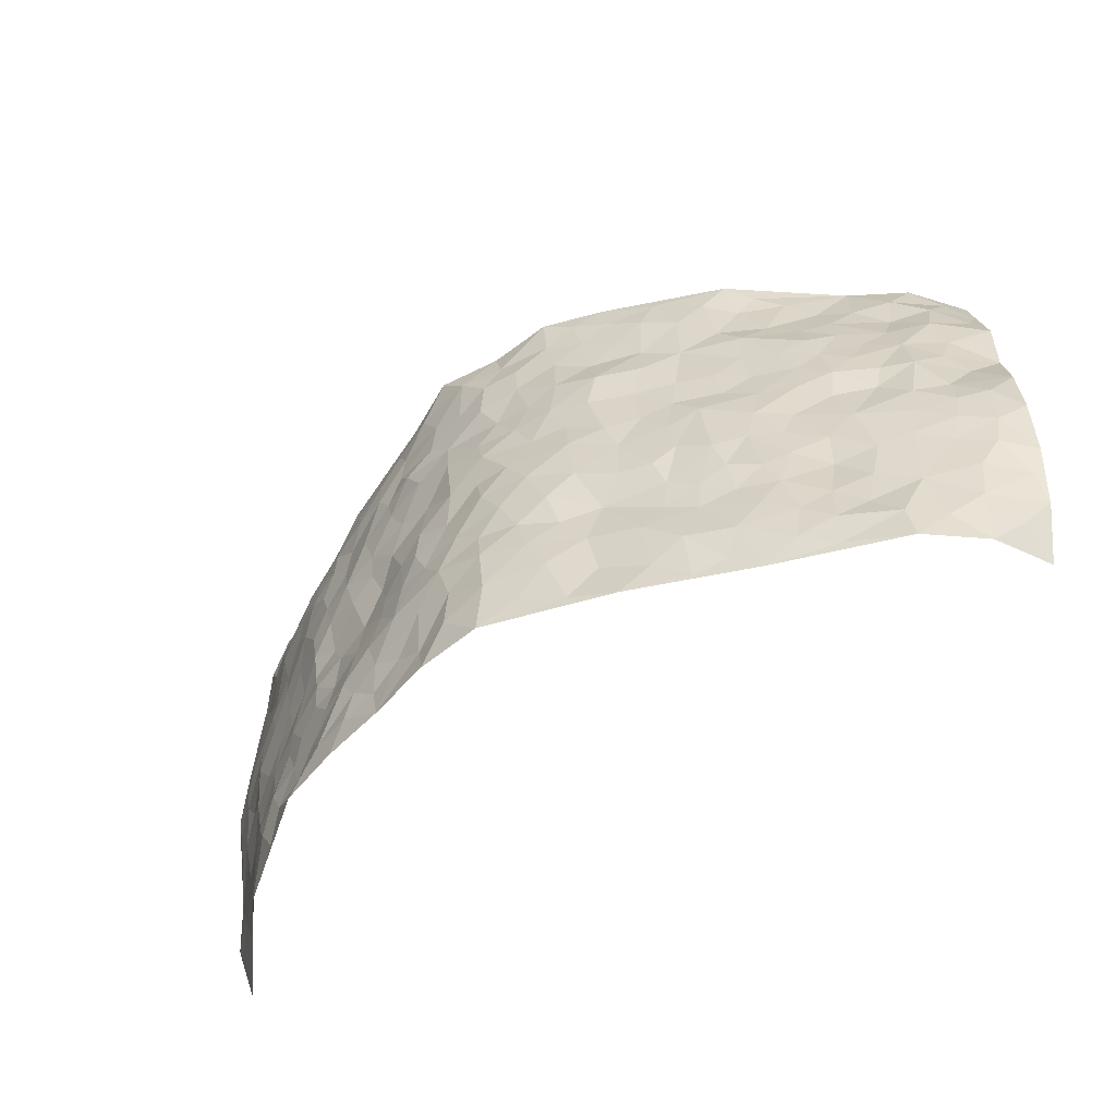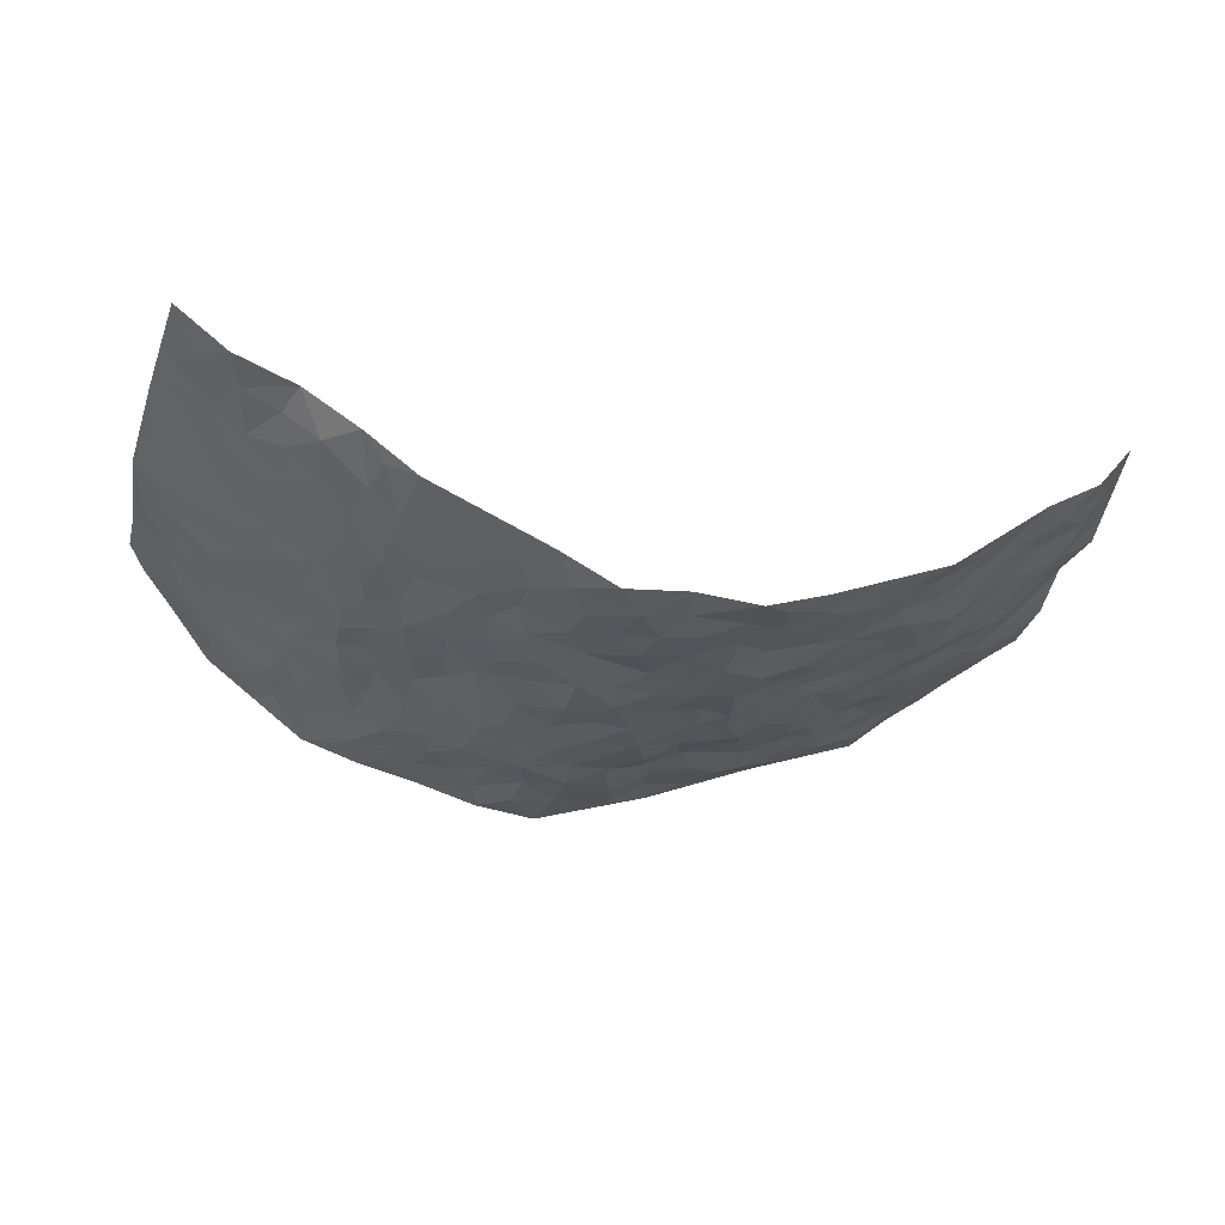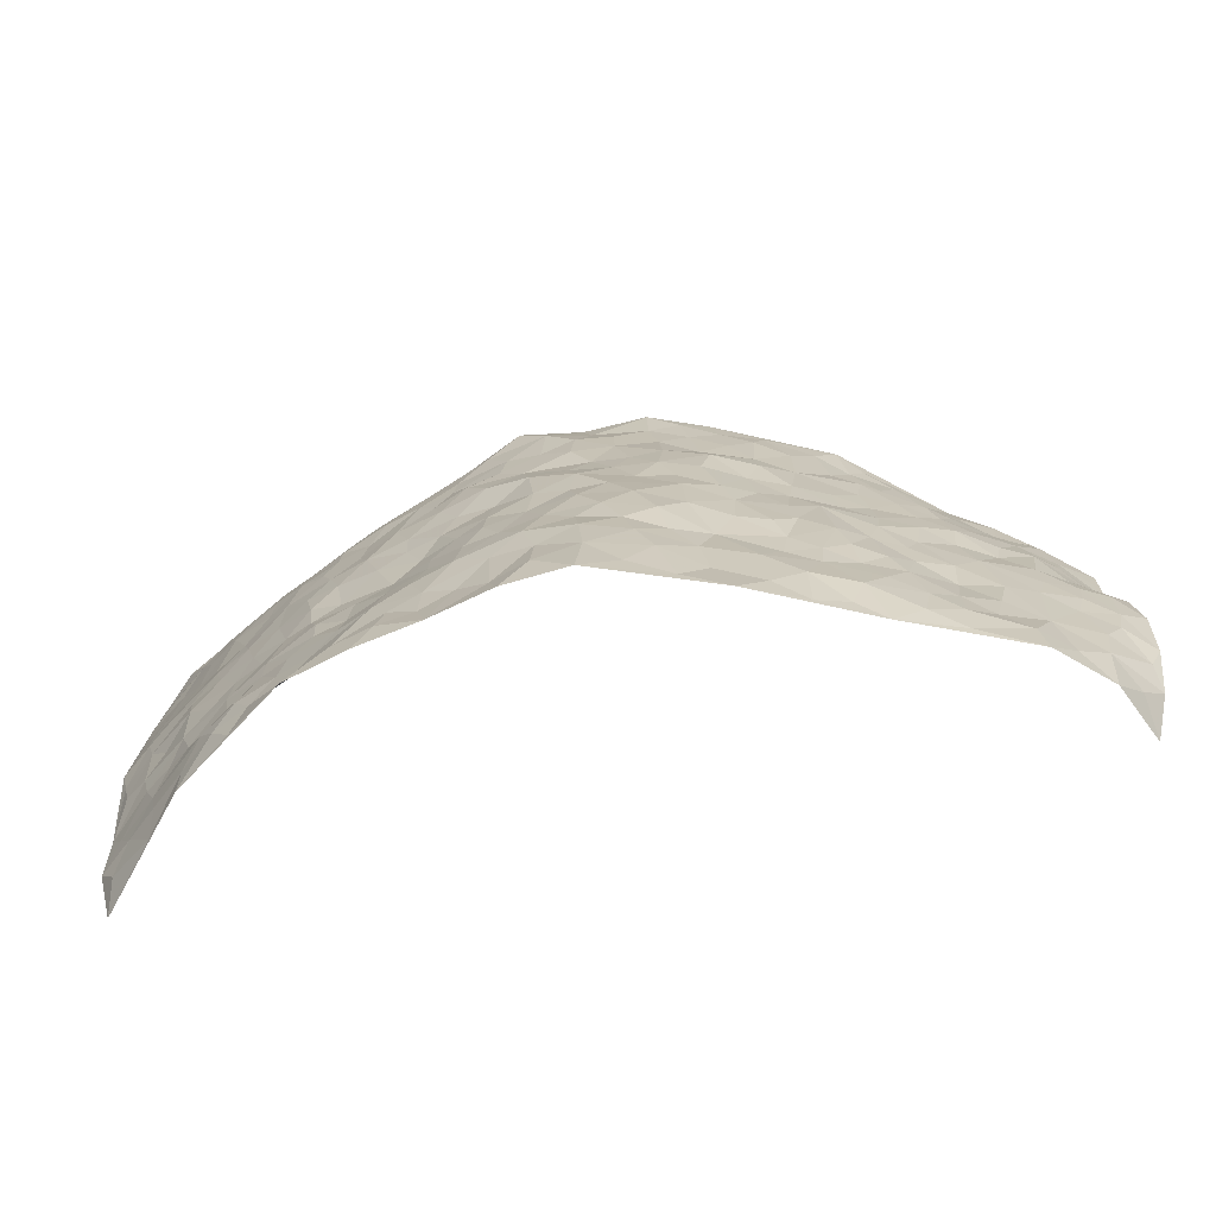
<metadata>
{"format":"obj","ext":"obj","renderer":"f3d","projection":"perspective","resolution":1024,"background":"white","views":[{"elev":-57.8,"azim":-146.0,"up":"+Y"},{"elev":-27.3,"azim":163.1,"up":"+Z"},{"elev":-73.3,"azim":-170.5,"up":"+Y"}]}
</metadata>
<code>
v -0.8444 0.02165 0.2821
v -0.8525 0.9839 0.2902
v 0.8306 0.00929 0.2983
v 0.8789 0.9993 0.2468
v -0.7492 0.3929 0.1121
v -0.9056 0.5006 0.2068
v -0.8043 0.3585 0.1404
v 0.003395 0.001978 -0.1551
v -0.9036 0.2542 0.2163
v -0.8613 0.3395 0.1727
v -0.6927 0.002889 0.09379
v -0.8816 0.1352 0.2466
v -0.6703 0.293 0.07725
v -0.7889 0.00584 0.1729
v -0.7866 0.2898 0.1393
v -0.4592 0.003964 0.01008
v -0.8778 0.1935 0.2161
v -0.2806 0.1678 -0.07812
v -0.7301 0.3224 0.1063
v -0.8018 0.1231 0.1608
v -0.8373 0.0714 0.2155
v -0.7426 0.06666 0.1289
v -0.6337 0.1274 0.06929
v -0.6843 0.07616 0.08543
v -0.8148 0.2093 0.1587
v -0.8482 0.2721 0.1726
v -0.7219 0.1785 0.1106
v -0.6523 0.2102 0.07458
v -0.8053 0.488 0.149
v -0.9111 0.3772 0.1999
v -0.6677 0.9941 0.1336
v -0.5117 0.2228 0.005106
v 0.2584 0.1584 -0.1077
v -0.8928 0.7455 0.2323
v -0.3555 0.3927 -0.06683
v -0.7252 0.7512 0.1274
v -0.7324 0.8279 0.1507
v -0.5523 0.4426 0.02236
v -0.5725 0.6057 0.02476
v -0.4701 0.9973 -0.01701
v -0.873 0.6837 0.2189
v -0.6304 0.5623 0.04698
v -0.377 0.752 -0.05539
v -0.4872 0.2802 -0.008626
v -0.4384 0.2256 -0.02101
v -0.4728 0.1625 -0.01043
v -0.4311 0.6358 -0.03327
v -0.3536 0.5593 -0.06333
v 0.1648 0.4743 -0.1331
v -0.3181 0.2217 -0.06166
v -0.2099 0.6102 -0.1294
v -0.3631 0.6284 -0.06275
v -0.2858 0.05905 -0.06547
v -0.5974 0.7106 0.0362
v -0.3766 0.1947 -0.04208
v -0.8085 0.6166 0.161
v -0.03722 0.3479 -0.1593
v 0.05898 0.3397 -0.1555
v 0.2877 0.452 -0.0821
v -0.09422 0.5507 -0.145
v -0.164 0.5555 -0.134
v 0.09376 0.6294 -0.1551
v -0.5992 0.3461 0.04455
v -0.7046 0.5736 0.09377
v -0.8624 0.8047 0.2277
v -0.5317 0.1296 0.01737
v -0.3455 0.01388 -0.03716
v -0.7478 0.4663 0.1109
v -0.5833 0.1728 0.04389
v -0.5786 0.01959 0.0495
v -0.2309 0.003246 -0.08208
v -0.583 0.08874 0.04096
v -0.5174 0.05364 0.01811
v -0.4061 0.03923 -0.01621
v -0.4305 0.104 -0.02465
v -0.822 0.684 0.1773
v -0.8671 0.8652 0.2553
v -0.6917 0.509 0.09232
v 0.001881 0.9956 -0.1405
v -0.7488 0.6746 0.1265
v -0.5329 0.3153 0.01741
v -0.4912 0.4611 -0.01109
v 0.006894 0.5706 -0.162
v -0.04964 0.4823 -0.1586
v 0.003926 0.4194 -0.1615
v -0.1191 0.1285 -0.1314
v -0.5444 0.6699 0.01099
v -0.842 0.5604 0.1868
v -0.6855 0.6902 0.0941
v -0.4317 0.2969 -0.03484
v -0.593 0.268 0.05465
v -0.4798 0.6882 -0.01185
v -0.172 0.4843 -0.135
v -0.2564 0.4351 -0.1042
v -0.6149 0.6492 0.04518
v -0.008314 0.117 -0.1578
v -0.4012 0.5102 -0.05047
v -0.3297 0.2884 -0.06625
v -0.2376 0.5029 -0.1165
v -0.1771 0.3813 -0.1275
v -0.8881 0.621 0.2349
v -0.6663 0.6227 0.07272
v -0.7635 0.5796 0.1214
v -0.3464 0.1106 -0.05496
v -0.4989 0.5329 -0.005672
v -0.647 0.4062 0.06098
v -0.1286 0.3235 -0.1429
v -0.1423 0.25 -0.1225
v -0.4943 0.6114 -0.003007
v 0.1086 0.7272 -0.1413
v -0.001675 0.2152 -0.1629
v -0.07038 0.2733 -0.1485
v 0.006628 0.2885 -0.1566
v -0.4155 0.3637 -0.04703
v -0.1858 0.1848 -0.1028
v -0.6196 0.488 0.05143
v -0.5295 0.3813 0.01167
v -0.4699 0.3918 -0.01452
v -0.2987 0.5237 -0.08688
v -0.251 0.3496 -0.09931
v -0.3445 0.4666 -0.07192
v -0.2146 0.2718 -0.09465
v -0.09086 0.4108 -0.1548
v -0.5676 0.5312 0.02139
v -0.089 0.1986 -0.1443
v -0.1996 0.09497 -0.08991
v -0.3824 0.2583 -0.04705
v -0.8658 0.4389 0.1722
v -0.8124 0.4213 0.1435
v 0.09246 0.4227 -0.1449
v 0.2095 0.2384 -0.1287
v 0.08288 0.5161 -0.1517
v 0.01951 0.4875 -0.1544
v 0.1669 0.3937 -0.1372
v 0.7396 0.4966 0.1204
v 0.2171 0.4345 -0.116
v 0.2618 0.3142 -0.1029
v 0.1573 0.5671 -0.1276
v 0.1235 0.9967 -0.1542
v -0.2851 0.6194 -0.09291
v 0.4093 0.879 -0.04726
v 0.4608 0.9958 -0.002223
v -0.211 0.7796 -0.1158
v -0.05834 0.8629 -0.152
v -0.3127 0.3477 -0.08293
v -0.4396 0.5655 -0.0266
v -0.06834 0.05332 -0.137
v -0.148 0.02315 -0.1094
v 0.1251 0.003177 -0.1407
v 0.01356 0.8583 -0.1591
v -0.01629 0.6983 -0.1485
v 0.4119 0.1982 -0.05581
v 0.3336 0.2909 -0.07895
v 0.5665 0.5263 0.0169
v 0.5096 0.5465 -0.0194
v 0.443 0.1369 -0.04222
v 0.5039 0.2289 -0.01343
v 0.4006 0.3625 -0.04862
v 0.02365 0.6395 -0.1536
v -0.05875 0.6262 -0.1496
v -0.1469 0.7287 -0.1417
v -0.08638 0.6918 -0.1471
v -0.06018 0.7897 -0.1502
v -0.1365 0.6322 -0.1449
v 0.02122 0.7726 -0.1569
v 0.2343 0.996 -0.0986
v -0.01765 0.9245 -0.1473
v -0.2646 0.8453 -0.1035
v -0.1972 0.8794 -0.1237
v -0.3084 0.7795 -0.08565
v -0.2397 0.9984 -0.1101
v -0.2286 0.6957 -0.1276
v -0.3129 0.699 -0.09232
v -0.1391 0.8288 -0.1358
v -0.1223 0.9978 -0.1492
v 0.2178 0.7451 -0.1272
v 0.1748 0.6661 -0.1391
v 0.3211 0.5953 -0.087
v 0.2557 0.5234 -0.1015
v 0.2635 0.6653 -0.1099
v 0.4119 0.7435 -0.04963
v 0.3501 0.6828 -0.0813
v 0.2818 0.7324 -0.1021
v 0.06925 0.9272 -0.1602
v 0.07866 0.8212 -0.1495
v 0.1445 0.8561 -0.1397
v 0.2448 0.872 -0.1081
v 0.316 0.7927 -0.0926
v 0.2285 0.5953 -0.1129
v -0.8059 0.8642 0.1891
v -0.6356 0.8147 0.08187
v -0.8023 0.7732 0.1676
v -0.7739 0.9931 0.1959
v -0.8256 0.9323 0.2319
v -0.7418 0.918 0.157
v -0.6743 0.8823 0.1183
v -0.5652 0.9269 0.05156
v -0.6115 0.8827 0.08388
v -0.6449 0.7446 0.0755
v -0.5294 0.8129 0.02098
v -0.5858 0.7798 0.04653
v -0.4838 0.8994 0.001904
v -0.3787 0.8772 -0.05781
v -0.5144 0.9584 0.01822
v -0.4441 0.8149 -0.02308
v -0.426 0.9353 -0.0357
v -0.3353 0.9724 -0.07409
v -0.4914 0.7606 -0.01211
v -0.3141 0.9008 -0.08907
v -0.2543 0.9301 -0.1076
v 0.1555 0.7831 -0.1356
v 0.25 0.803 -0.108
v 0.1861 0.9318 -0.1318
v 0.3837 0.8112 -0.06695
v 0.3279 0.8796 -0.08065
v 0.3616 0.9802 -0.04698
v 0.2787 0.936 -0.09041
v 0.4194 0.9459 -0.02778
v 0.3711 0.4934 -0.06712
v 0.318 0.5293 -0.08164
v 0.4714 0.6039 -0.03498
v 0.4207 0.6639 -0.04932
v 0.3982 0.588 -0.06486
v 0.3492 0.1919 -0.08565
v 0.4668 0.3359 -0.03321
v 0.4476 0.5226 -0.04317
v 0.3346 0.3886 -0.06589
v -0.1232 0.9139 -0.1406
v -0.1824 0.9574 -0.1325
v 0.3171 0.1346 -0.09121
v 0.5803 0.01695 0.03007
v 0.2002 0.3341 -0.1255
v 0.2649 0.3856 -0.09678
v 0.5573 0.2489 0.01635
v 0.663 0.9921 0.1338
v 0.8649 0.2533 0.2639
v 0.4752 0.8116 -0.02565
v 0.6767 0.4872 0.08085
v 0.4735 0.7463 -0.02937
v 0.8891 0.4992 0.2356
v 0.6317 0.2947 0.05911
v 0.4936 0.468 -0.02357
v 0.7226 0.3113 0.1198
v 0.5369 0.4164 0.007467
v 0.4815 0.005101 -0.04298
v 0.09242 0.2523 -0.1566
v 0.4883 0.07886 -0.02155
v 0.1355 0.3193 -0.1431
v 0.4037 0.2678 -0.05048
v 0.7918 0.2662 0.1876
v 0.6087 0.462 0.04427
v 0.5542 0.08465 0.01007
v 0.4329 0.427 -0.03471
v 0.5772 0.3724 0.02996
v 0.2844 0.2339 -0.1038
v 0.4631 0.2728 -0.03154
v 0.2618 0.07965 -0.1004
v 0.3642 0.003898 -0.08013
v 0.2435 0.003131 -0.1072
v 0.1994 0.1157 -0.1151
v 0.06974 0.1701 -0.1512
v 0.1459 0.1901 -0.1374
v 0.5877 0.1494 0.02205
v 0.7276 0.4226 0.1107
v 0.6948 0.2221 0.1074
v 0.6191 0.08236 0.04424
v 0.6313 0.3851 0.06024
v 0.6734 0.3397 0.0853
v 0.8067 0.3266 0.1886
v 0.7013 0.5673 0.09412
v 0.6542 0.1471 0.06747
v 0.7062 0.1512 0.1175
v 0.7715 0.368 0.1589
v 0.8512 0.3499 0.2245
v 0.8134 0.4383 0.1806
v 0.557 0.314 0.01345
v 0.7438 0.1078 0.1613
v 0.3304 0.06492 -0.0926
v 0.406 0.07096 -0.06855
v 0.07423 0.0784 -0.1535
v 0.1424 0.07302 -0.1293
v 0.8864 0.7493 0.2404
v 0.6795 0.08089 0.0991
v 0.6192 0.2167 0.05297
v 0.8696 0.4247 0.2308
v 0.834 0.5086 0.1888
v 0.7407 0.2515 0.1466
v 0.5139 0.1502 -0.009765
v 0.6775 0.003228 0.1049
v 0.4849 0.3949 -0.01982
v 0.824 0.06622 0.2518
v 0.8594 0.1281 0.2717
v 0.7622 0.1818 0.1709
v 0.8005 0.1265 0.2162
v 0.7386 0.01292 0.1789
v 0.8322 0.1903 0.2393
v 0.6323 0.5556 0.05365
v 0.6537 0.6328 0.06896
v 0.5643 0.636 0.009769
v 0.7638 0.6912 0.1475
v 0.6035 0.772 0.03513
v 0.8719 0.6243 0.2232
v 0.7167 0.6416 0.1116
v 0.7904 0.5948 0.1608
v 0.6923 0.7443 0.08755
v 0.7858 0.5301 0.1512
v 0.841 0.5734 0.1958
v 0.8191 0.659 0.185
v 0.611 0.6927 0.03986
v 0.5468 0.7241 5.479e-05
v 0.4957 0.6744 -0.02475
v 0.7879 0.8522 0.1616
v 0.6657 0.8709 0.08888
v 0.7549 0.7768 0.1362
v 0.8205 0.7776 0.1922
v 0.7287 0.8447 0.1178
v 0.8805 0.8743 0.2416
v 0.6571 0.8031 0.0687
v 0.8666 0.8111 0.2257
v 0.6813 0.9284 0.1202
v 0.7801 0.9974 0.1736
v 0.5586 0.9919 0.07115
v 0.7522 0.9241 0.1565
v 0.8311 0.9286 0.1931
v 0.6148 0.933 0.07445
v 0.5269 0.8999 0.01751
v 0.4711 0.8802 -0.01713
v 0.5137 0.9663 0.02777
v 0.5451 0.8216 0.01202
v 0.6028 0.8611 0.04565
f 29 6 128
f 12 21 20
f 26 10 9
f 55 45 46
f 27 19 15
f 26 9 17
f 101 6 88
f 12 1 21
f 7 15 19
f 125 86 96
f 84 123 85
f 129 29 128
f 25 27 15
f 12 20 17
f 73 75 66
f 22 14 11
f 26 17 25
f 9 12 17
f 25 15 26
f 5 129 7
f 52 146 48
f 55 18 50
f 7 19 5
f 20 27 25
f 124 82 105
f 41 76 34
f 20 14 22
f 14 20 21
f 14 21 1
f 24 22 11
f 24 27 22
f 72 66 69
f 69 32 91
f 70 24 11
f 24 23 27
f 17 20 25
f 27 20 22
f 10 15 7
f 10 26 15
f 23 28 27
f 27 13 19
f 28 23 69
f 13 27 28
f 119 121 94
f 10 7 129
f 6 30 128
f 9 10 30
f 36 192 80
f 80 102 89
f 118 81 44
f 64 103 78
f 115 126 86
f 45 32 46
f 91 63 13
f 129 68 29
f 95 87 54
f 95 54 199
f 202 40 204
f 82 97 105
f 29 88 6
f 18 55 104
f 148 126 71
f 38 82 124
f 50 18 122
f 117 82 38
f 5 19 106
f 82 117 118
f 80 64 102
f 127 45 55
f 194 77 190
f 98 35 114
f 39 124 105
f 127 50 98
f 106 19 13
f 66 75 46
f 39 95 42
f 63 117 38
f 95 89 102
f 101 56 76
f 51 140 99
f 18 53 126
f 62 83 132
f 45 127 90
f 112 113 57
f 103 29 68
f 130 85 58
f 109 39 105
f 35 94 121
f 113 246 58
f 151 165 163
f 120 100 94
f 114 127 98
f 192 190 65
f 95 39 87
f 36 191 37
f 67 104 74
f 56 101 88
f 13 63 106
f 192 34 76
f 268 241 243
f 108 115 125
f 93 84 60
f 133 84 85
f 156 288 157
f 101 76 41
f 80 103 64
f 105 97 146
f 99 61 51
f 92 109 47
f 125 96 111
f 158 227 153
f 75 104 55
f 69 66 32
f 81 91 32
f 106 78 68
f 42 64 78
f 77 34 65
f 24 70 72
f 75 73 16
f 16 71 67
f 2 34 77
f 13 28 91
f 103 56 88
f 56 80 76
f 72 69 23
f 11 16 70
f 16 73 70
f 16 67 74
f 115 18 126
f 24 72 23
f 73 72 70
f 16 74 75
f 72 73 66
f 32 45 44
f 84 83 60
f 66 46 32
f 78 106 116
f 117 63 81
f 67 53 104
f 103 68 78
f 69 91 28
f 36 80 89
f 106 38 116
f 106 68 5
f 81 118 117
f 62 132 138
f 32 44 81
f 53 67 71
f 57 58 85
f 123 100 107
f 93 60 61
f 33 230 224
f 8 96 147
f 132 133 130
f 140 48 119
f 93 100 123
f 122 98 50
f 164 60 160
f 53 71 126
f 125 112 108
f 193 194 195
f 75 55 46
f 63 91 81
f 56 103 80
f 196 198 31
f 18 104 53
f 121 48 97
f 38 106 63
f 118 97 82
f 97 35 121
f 51 172 140
f 130 134 49
f 87 39 109
f 288 252 263
f 97 114 35
f 47 43 92
f 57 113 58
f 248 130 58
f 34 101 41
f 114 90 127
f 116 124 42
f 145 94 35
f 118 114 97
f 167 79 175
f 98 145 35
f 85 123 57
f 43 47 52
f 199 36 89
f 42 78 116
f 159 83 62
f 88 29 103
f 74 104 75
f 118 44 90
f 173 140 172
f 42 95 102
f 190 192 37
f 65 190 77
f 89 95 199
f 125 111 112
f 92 87 109
f 18 115 122
f 177 180 176
f 112 57 107
f 109 105 146
f 93 94 100
f 285 286 275
f 96 86 147
f 137 232 131
f 57 123 107
f 87 92 208
f 49 134 136
f 132 130 49
f 161 164 162
f 50 127 55
f 122 108 107
f 122 107 100
f 48 140 52
f 118 90 114
f 99 119 94
f 123 84 93
f 36 37 192
f 48 121 119
f 120 122 100
f 39 42 124
f 38 124 116
f 248 58 246
f 44 45 90
f 98 122 120
f 146 52 47
f 94 93 99
f 168 209 170
f 212 183 188
f 202 197 200
f 42 102 64
f 107 108 112
f 99 93 61
f 8 280 96
f 112 111 113
f 125 115 86
f 115 108 122
f 128 30 10
f 5 68 129
f 10 129 128
f 132 49 138
f 83 84 133
f 130 133 85
f 83 133 132
f 248 134 130
f 156 152 224
f 151 110 165
f 212 186 211
f 153 224 249
f 254 251 244
f 246 261 262
f 225 158 249
f 49 136 179
f 185 184 150
f 214 188 181
f 181 188 182
f 161 163 174
f 143 170 172
f 110 211 185
f 184 79 167
f 174 228 169
f 62 110 159
f 163 150 144
f 210 169 229
f 170 143 168
f 176 211 110
f 98 120 145
f 94 145 120
f 48 146 97
f 109 146 47
f 148 86 126
f 147 86 148
f 71 8 148
f 8 147 148
f 244 276 254
f 232 136 134
f 174 143 161
f 60 83 160
f 163 162 151
f 159 160 83
f 261 281 262
f 259 281 149
f 219 220 59
f 246 113 111
f 33 255 131
f 157 256 152
f 137 255 153
f 230 278 279
f 262 260 33
f 154 155 242
f 131 255 137
f 248 131 232
f 281 280 149
f 259 258 278
f 220 179 59
f 159 151 160
f 162 160 151
f 164 61 60
f 228 174 144
f 144 174 163
f 159 110 151
f 161 172 164
f 186 184 185
f 161 162 163
f 61 164 51
f 160 162 164
f 187 217 213
f 150 163 165
f 205 202 200
f 79 184 139
f 170 43 173
f 174 169 143
f 161 143 172
f 167 144 150
f 176 180 183
f 172 170 173
f 223 226 221
f 185 150 165
f 99 140 119
f 207 206 203
f 172 51 164
f 43 52 173
f 173 52 140
f 167 175 228
f 228 229 169
f 210 168 169
f 177 110 62
f 189 138 179
f 62 138 177
f 136 232 233
f 181 182 222
f 150 184 167
f 178 180 189
f 49 179 138
f 177 138 189
f 180 178 182
f 178 179 220
f 307 308 304
f 222 223 221
f 215 187 188
f 176 183 212
f 187 213 186
f 214 215 188
f 185 211 186
f 237 181 239
f 182 188 183
f 110 185 165
f 216 215 141
f 211 176 212
f 182 183 180
f 176 110 177
f 213 184 186
f 178 189 179
f 177 189 180
f 195 190 37
f 197 198 200
f 195 194 190
f 34 192 65
f 80 192 76
f 37 196 195
f 194 2 77
f 193 2 194
f 196 37 191
f 31 193 195
f 198 196 191
f 31 195 196
f 199 201 191
f 197 204 31
f 198 191 201
f 31 198 197
f 201 199 54
f 36 199 191
f 54 208 201
f 208 43 205
f 208 54 87
f 198 201 200
f 206 205 203
f 43 170 203
f 210 207 209
f 40 202 206
f 31 204 40
f 197 202 204
f 208 205 200
f 43 203 205
f 205 206 202
f 203 209 207
f 171 40 207
f 40 206 207
f 208 200 201
f 43 208 92
f 170 209 203
f 168 143 169
f 207 210 171
f 168 210 209
f 188 187 212
f 212 187 186
f 166 139 213
f 184 213 139
f 237 214 181
f 215 214 141
f 216 141 218
f 213 217 166
f 142 166 216
f 217 216 166
f 187 215 217
f 216 217 215
f 237 141 214
f 142 216 218
f 223 222 182
f 179 136 59
f 223 220 219
f 267 238 251
f 237 327 141
f 223 182 178
f 158 290 253
f 220 223 178
f 59 233 227
f 233 59 136
f 248 246 131
f 153 249 158
f 251 254 267
f 223 219 226
f 111 261 246
f 297 251 238
f 276 256 157
f 167 228 144
f 229 228 175
f 175 171 229
f 229 171 210
f 260 257 33
f 265 271 272
f 266 289 283
f 269 243 250
f 249 224 152
f 266 283 271
f 227 233 137
f 253 227 158
f 325 313 320
f 135 264 275
f 310 329 239
f 270 298 297
f 249 256 225
f 275 273 269
f 311 222 221
f 155 154 299
f 234 276 157
f 310 311 299
f 222 239 181
f 221 226 155
f 266 263 252
f 242 290 244
f 264 273 275
f 273 264 243
f 242 244 154
f 276 290 225
f 288 234 157
f 240 282 302
f 275 286 306
f 225 290 158
f 234 263 284
f 241 254 276
f 233 232 137
f 137 153 227
f 264 135 238
f 244 251 154
f 260 259 257
f 227 253 219
f 33 224 255
f 154 297 299
f 240 302 307
f 297 154 251
f 264 268 243
f 253 226 219
f 271 284 263
f 277 294 293
f 290 242 253
f 241 234 284
f 59 227 219
f 242 155 226
f 252 245 231
f 157 152 156
f 257 230 33
f 152 256 249
f 278 230 257
f 262 33 131
f 224 153 255
f 259 278 257
f 134 248 232
f 230 279 224
f 96 261 111
f 261 96 280
f 280 281 261
f 246 262 131
f 252 247 245
f 268 267 241
f 283 277 272
f 288 247 252
f 275 274 285
f 295 291 294
f 267 268 264
f 263 234 288
f 309 310 299
f 290 276 244
f 283 272 271
f 267 254 241
f 265 243 241
f 236 240 285
f 297 238 270
f 303 305 298
f 241 276 234
f 221 155 299
f 272 277 293
f 250 243 287
f 286 285 240
f 284 271 265
f 271 263 266
f 295 3 291
f 225 256 276
f 241 284 265
f 289 266 231
f 3 292 291
f 321 235 323
f 293 294 296
f 279 278 258
f 245 279 258
f 279 156 224
f 260 281 259
f 280 8 149
f 262 281 260
f 231 266 252
f 267 264 238
f 306 304 270
f 283 289 295
f 243 269 273
f 236 269 250
f 294 292 296
f 274 236 285
f 269 274 275
f 250 287 293
f 245 289 231
f 236 274 269
f 156 279 247
f 242 226 253
f 247 279 245
f 243 265 287
f 288 156 247
f 265 272 293
f 296 292 236
f 293 287 265
f 295 294 277
f 277 283 295
f 236 250 296
f 289 3 295
f 292 294 291
f 293 296 250
f 300 304 308
f 325 320 235
f 329 330 326
f 270 304 303
f 270 303 298
f 309 305 301
f 135 306 270
f 299 297 298
f 298 309 299
f 238 135 270
f 300 314 305
f 303 300 305
f 304 306 307
f 300 303 304
f 282 319 315
f 322 325 235
f 275 306 135
f 307 306 286
f 240 307 286
f 308 307 302
f 302 282 308
f 308 282 315
f 305 309 298
f 310 309 301
f 310 301 329
f 310 239 311
f 222 311 239
f 299 311 221
f 319 312 315
f 312 323 316
f 301 305 318
f 305 314 316
f 300 308 315
f 316 314 312
f 312 314 315
f 315 314 300
f 323 312 324
f 316 313 318
f 282 4 317
f 330 313 325
f 4 321 324
f 235 320 323
f 282 317 319
f 312 319 317
f 326 325 322
f 316 320 313
f 316 318 305
f 142 218 327
f 327 218 141
f 316 323 320
f 324 312 317
f 4 324 317
f 321 323 324
f 318 313 330
f 328 326 322
f 326 327 329
f 329 327 237
f 326 328 327
f 322 142 328
f 327 328 142
f 329 237 239
f 301 318 330
f 326 330 325
f 330 329 301

</code>
